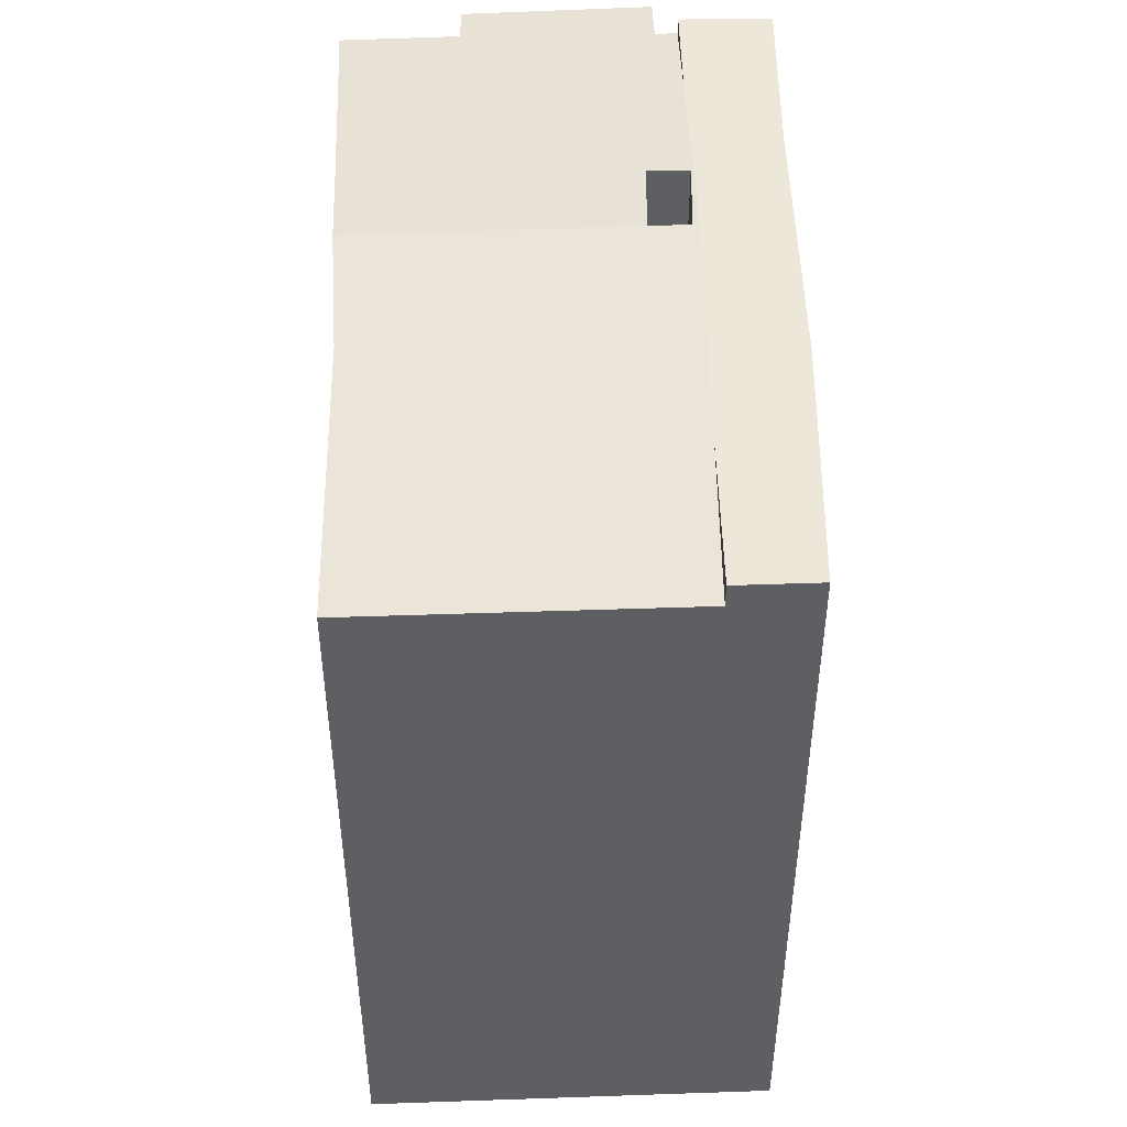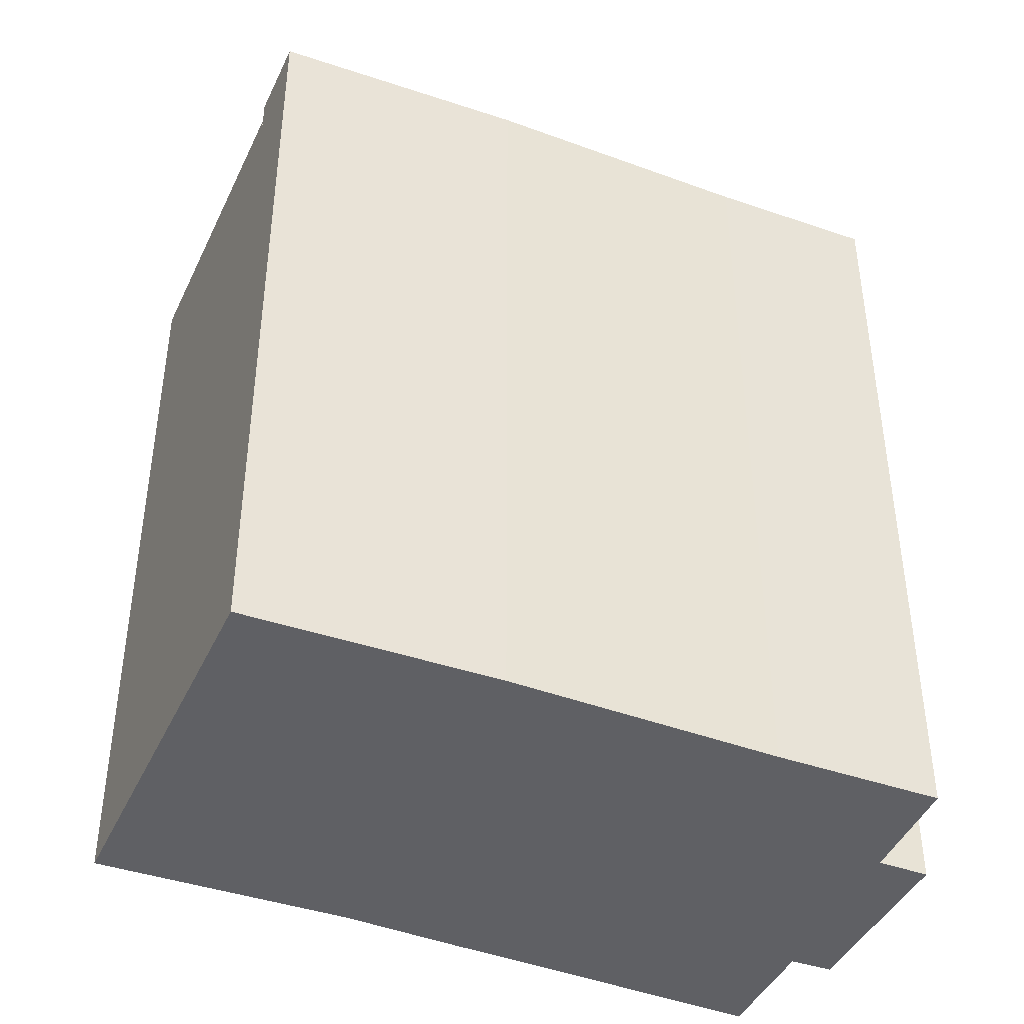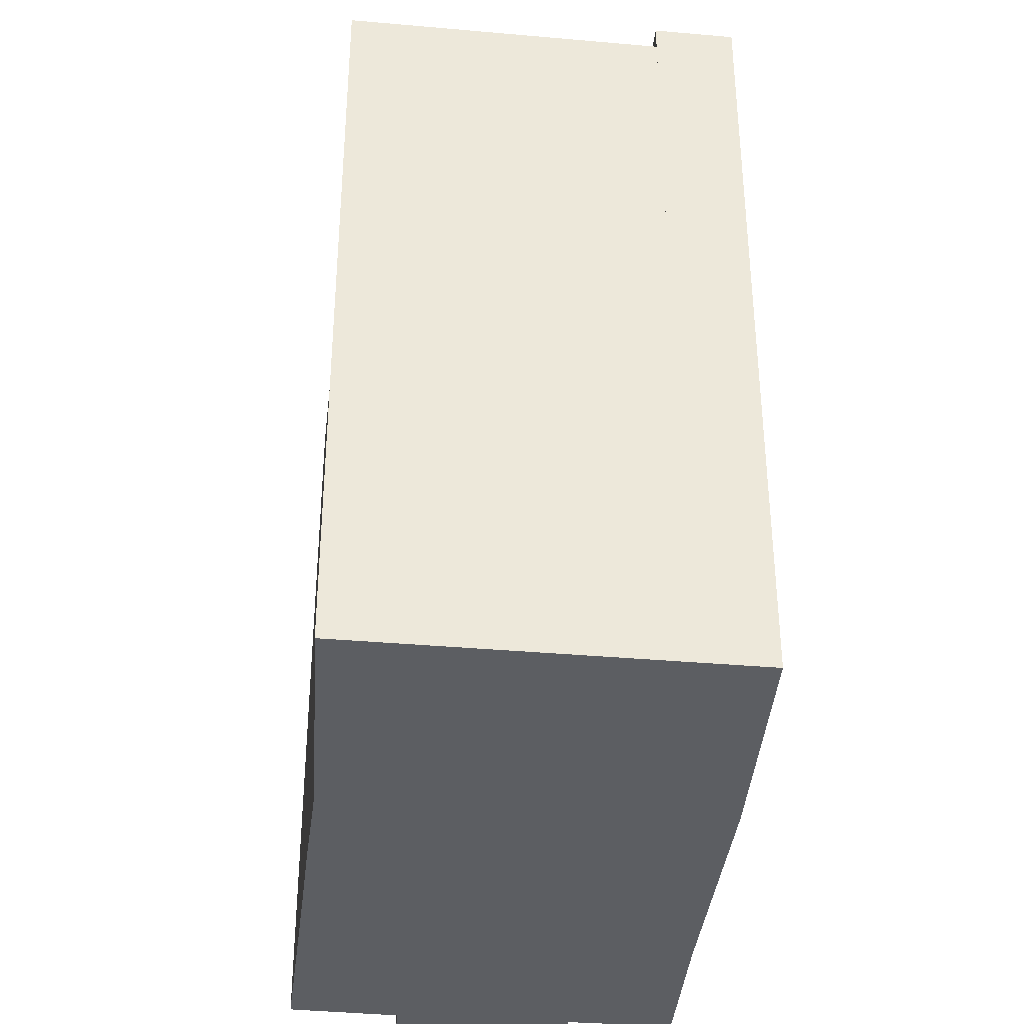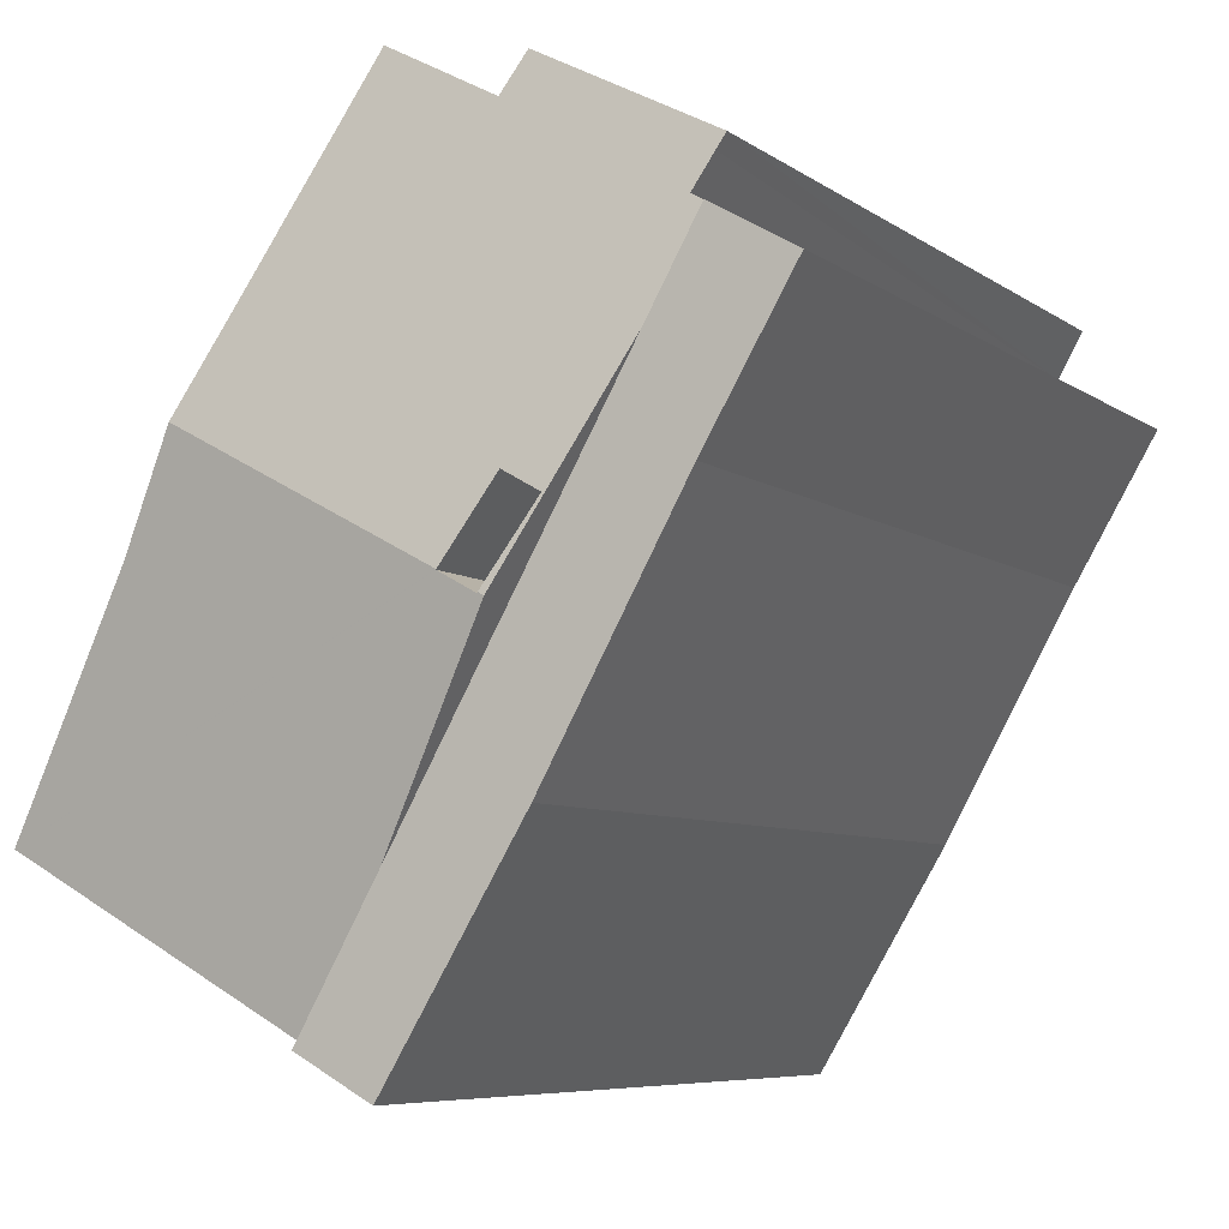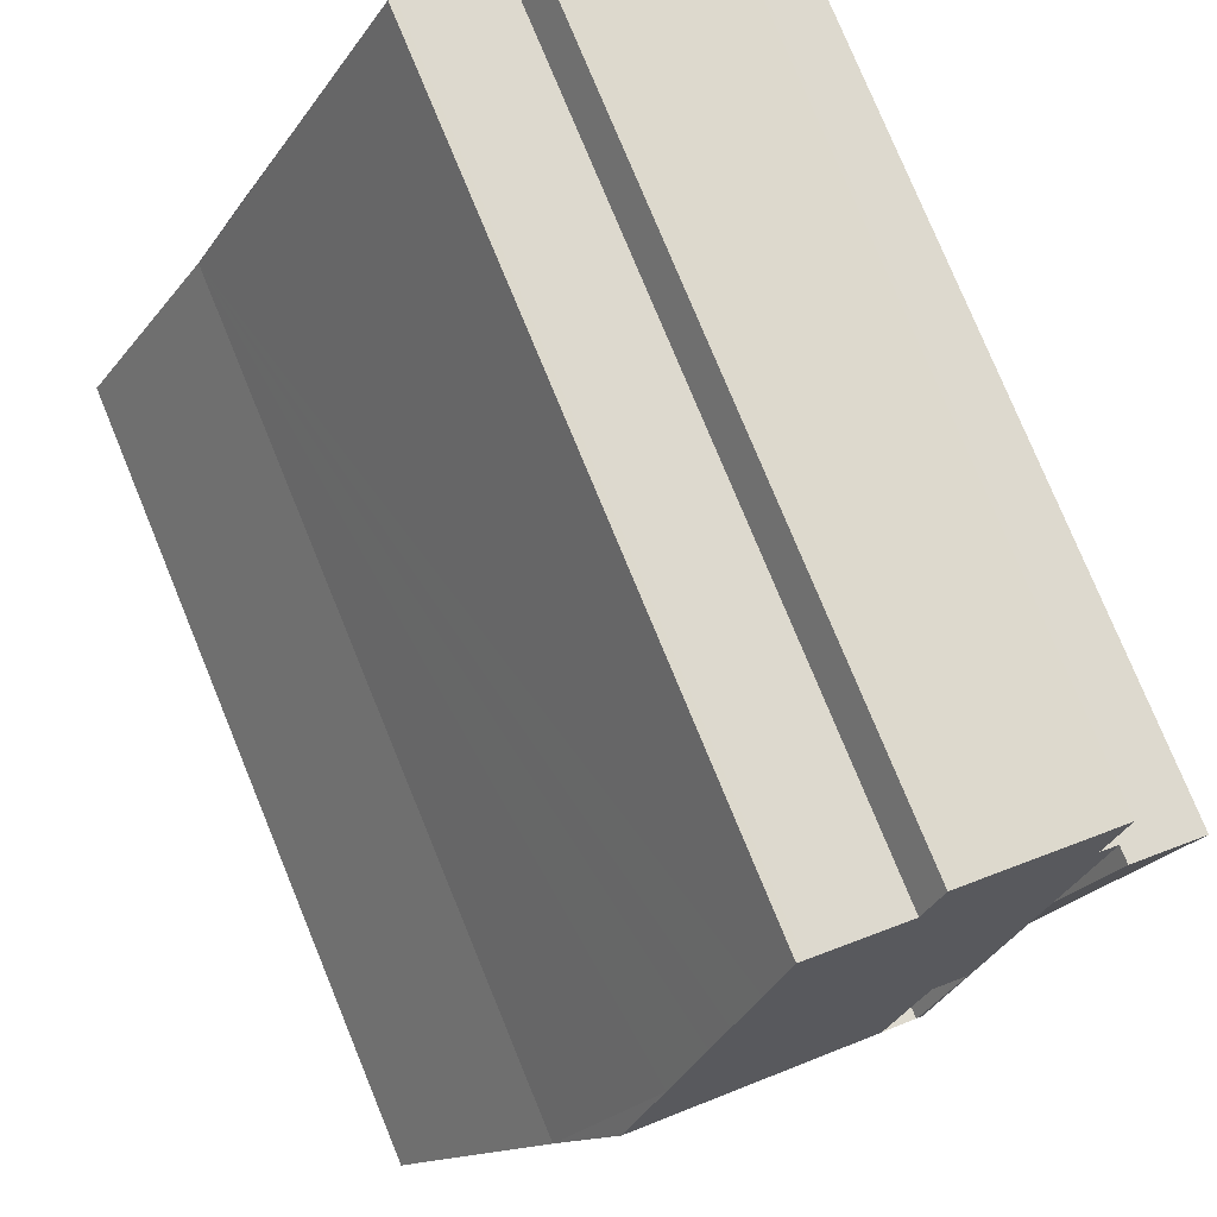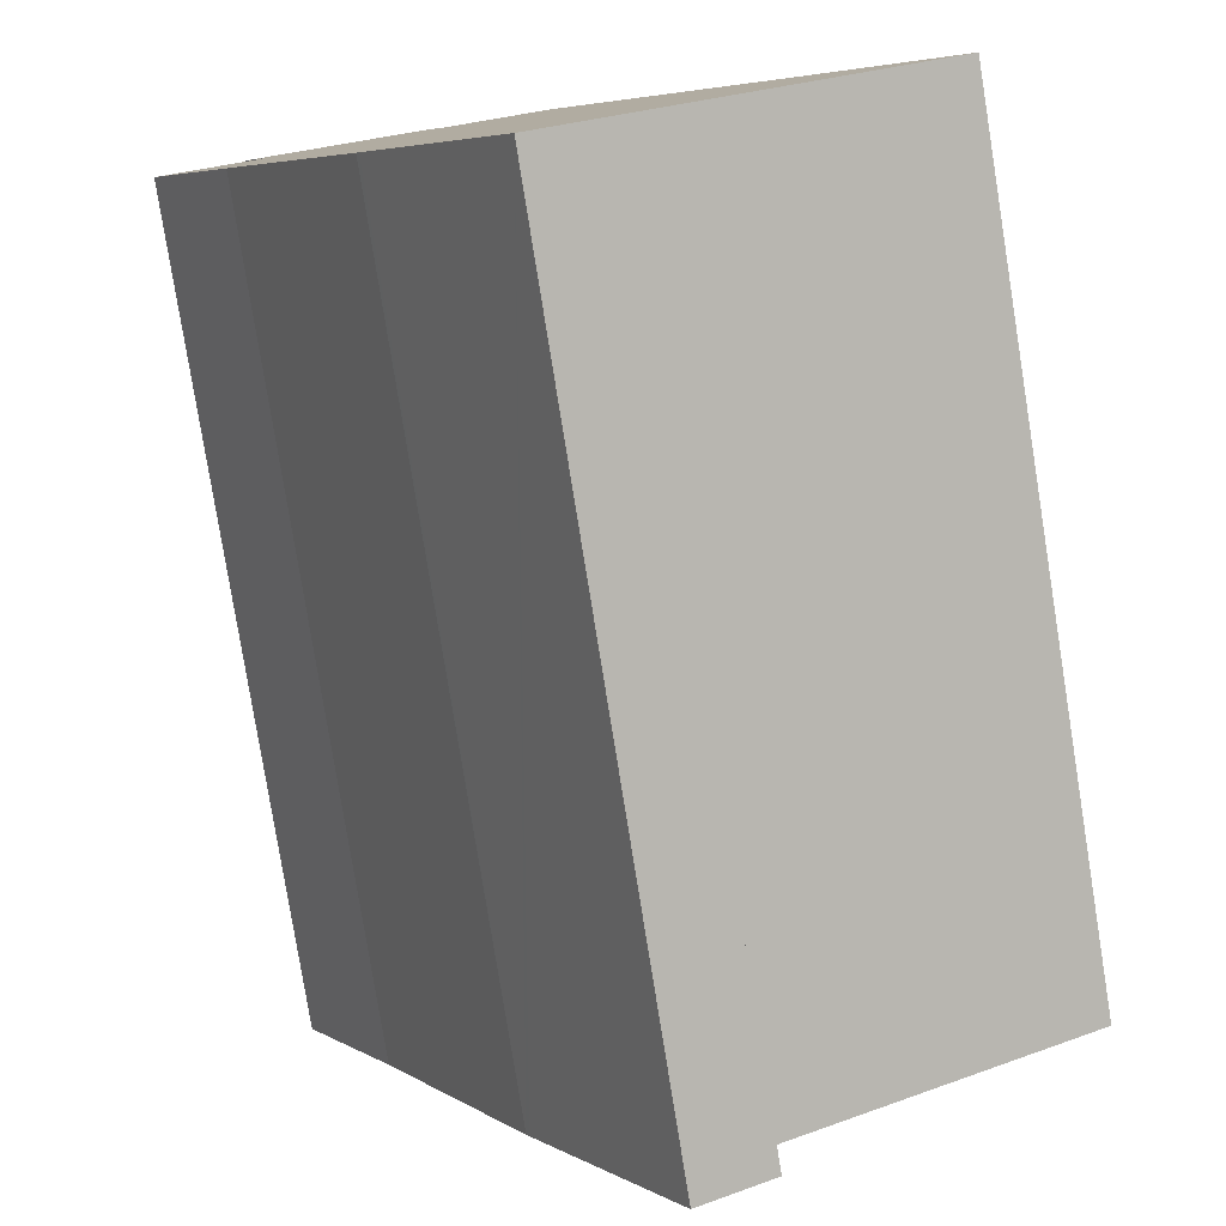
<metadata>
{"format":"obj","ext":"obj","renderer":"f3d","projection":"perspective","resolution":1024,"background":"white","views":[{"elev":50.1,"azim":149.0,"up":"+Y"},{"elev":-43.6,"azim":-142.6,"up":"+Y"},{"elev":-37.8,"azim":144.8,"up":"+Y"},{"elev":-6.7,"azim":-152.5,"up":"+Z"},{"elev":78.0,"azim":157.6,"up":"+Z"},{"elev":-79.6,"azim":9.1,"up":"+Z"}]}
</metadata>
<code>
v  1.94 20.24 1.118
v  2.106 20.24 -3.589
v  0 20.24 1.239e-15
v  3.179 20.24 -1.078
v  5.888 20.24 -5.878
v  2.959 20.24 -5.129
v  3.097 20.24 -5.378
v  3.983 20.24 -6.977
v  5.41 20.24 -9.553
v  8.598 20.24 -10.68
v  5.479 20.24 -9.668
v  7.996 20.24 -13.84
v  10.48 20.24 -14.01
v  8.696 20.24 -14.99
v  1.94 -6.846e-17 1.118
v  8.598 6.539e-16 -10.68
v  10.48 8.58e-16 -14.01
v  3.179 6.601e-17 -1.078
v  5.888 3.599e-16 -5.878
v  8.696 9.181e-16 -14.99
v  5.479 5.92e-16 -9.668
v  5.41 5.85e-16 -9.553
v  7.996 8.471e-16 -13.84
v  3.983 4.272e-16 -6.977
v  2.106 2.198e-16 -3.589
v  3.097 3.293e-16 -5.378
v  2.959 3.141e-16 -5.129
v  0 0 0
v  14.18 20.68 -4.668
v  6.889 21.16 -5.342
v  12.84 21.16 -2.147
v  14.37 20.62 -4.988
v  17.53 19.61 -10.14
v  6.895 21.16 -5.352
v  6.039 21.15 -5.83
v  10.8 19.6 -13.84
v  5.888 21.16 -5.878
v  10.48 19.6 -14.01
v  6.024 21.16 -5.806
v  9.629 20.03 3.795
v  8.791 19.79 4.987
v  8.947 19.79 5.066
v  6.42 19.79 3.725
v  10.3 20.27 2.54
v  5.205 19.61 4.275
v  5.873 19.61 4.62
v  1.778 19.6 2.506
v  10.8 20.44 1.626
v  11.76 20.78 -0.151
v  1.976 19.67 2.162
v  2.413 19.82 1.39
v  12.79 21.14 -2.058
v  1.94 19.82 1.118
v  5.779 20.8 -3.533
v  4.913 20.81 -4.024
v  14.18 2.858e-16 -4.668
v  9.629 -2.324e-16 3.795
v  8.947 -3.102e-16 5.066
v  10.8 -9.956e-17 1.626
v  11.76 9.246e-18 -0.151
v  12.84 1.315e-16 -2.147
v  12.79 1.26e-16 -2.058
v  10.3 -1.555e-16 2.54
v  17.53 6.208e-16 -10.14
v  14.37 3.054e-16 -4.988
v  6.42 -2.281e-16 3.725
v  5.873 -2.829e-16 4.62
v  10.8 8.471e-16 -13.84
v  2.413 -8.511e-17 1.39
v  1.778 -1.534e-16 2.506
v  1.976 -1.324e-16 2.162
v  5.205 -2.618e-16 4.275
v  8.791 -3.054e-16 4.987
v  6.895 3.277e-16 -5.352
v  6.889 3.271e-16 -5.342
v  5.779 2.163e-16 -3.533
v  6.039 3.57e-16 -5.83
v  6.024 3.555e-16 -5.806
v  4.913 2.464e-16 -4.024
g defaultobject
f 1 2 3
f 2 1 4
f 2 4 5
f 2 5 6
f 6 5 7
f 7 5 8
f 8 5 9
f 9 5 10
f 9 10 11
f 11 10 12
f 12 10 13
f 12 13 14
f 15 4 1
f 4 15 5
f 5 15 10
f 10 15 13
f 13 15 16
f 13 16 17
f 16 15 18
f 16 18 19
f 17 14 13
f 14 17 20
f 20 12 14
f 12 20 11
f 11 20 9
f 9 20 21
f 9 21 22
f 21 20 23
f 22 8 9
f 8 22 7
f 7 22 6
f 6 22 2
f 2 22 24
f 2 24 25
f 25 24 26
f 25 26 27
f 25 3 2
f 3 25 28
f 28 1 3
f 1 28 15
f 25 15 28
f 15 25 18
f 18 25 19
f 19 25 27
f 19 27 26
f 19 26 24
f 19 24 22
f 19 22 16
f 16 22 21
f 16 21 23
f 16 23 17
f 17 23 20
f 29 30 31
f 30 29 32
f 30 32 33
f 30 33 34
f 34 33 35
f 35 33 36
f 35 36 37
f 37 36 10
f 10 36 38
f 37 39 35
f 40 41 42
f 41 40 43
f 43 40 44
f 43 45 46
f 45 43 47
f 47 43 44
f 47 44 48
f 47 48 49
f 47 49 50
f 50 49 51
f 51 49 52
f 51 52 53
f 53 52 4
f 4 52 31
f 4 31 54
f 54 31 30
f 4 55 37
f 55 4 54
f 37 55 39
f 52 29 31
f 29 52 49
f 29 49 56
f 56 49 48
f 56 48 44
f 56 44 40
f 56 40 42
f 56 42 57
f 57 42 58
f 56 57 59
f 56 59 60
f 56 60 61
f 61 60 62
f 59 57 63
f 56 32 29
f 32 56 33
f 33 56 64
f 64 56 65
f 46 66 43
f 66 46 67
f 64 36 33
f 36 64 38
f 38 64 17
f 17 64 68
f 17 10 38
f 10 17 37
f 37 17 4
f 4 17 53
f 53 17 16
f 53 16 15
f 15 16 19
f 15 19 18
f 69 50 51
f 50 69 47
f 47 69 70
f 70 69 71
f 15 51 53
f 51 15 69
f 70 45 47
f 45 70 46
f 46 70 67
f 67 70 72
f 43 73 41
f 73 43 66
f 41 58 42
f 58 41 73
f 34 54 30
f 54 34 74
f 54 74 75
f 54 75 76
f 35 74 34
f 74 35 77
f 55 35 39
f 35 55 77
f 77 55 78
f 78 55 79
f 54 79 55
f 79 54 76
f 72 66 67
f 73 57 58
f 57 73 66
f 57 66 63
f 63 66 59
f 59 66 60
f 60 66 62
f 62 66 61
f 61 66 56
f 56 66 72
f 56 72 70
f 56 70 65
f 65 70 64
f 64 70 71
f 64 71 69
f 64 69 68
f 68 69 15
f 68 15 18
f 68 18 19
f 68 19 16
f 68 16 17

</code>
